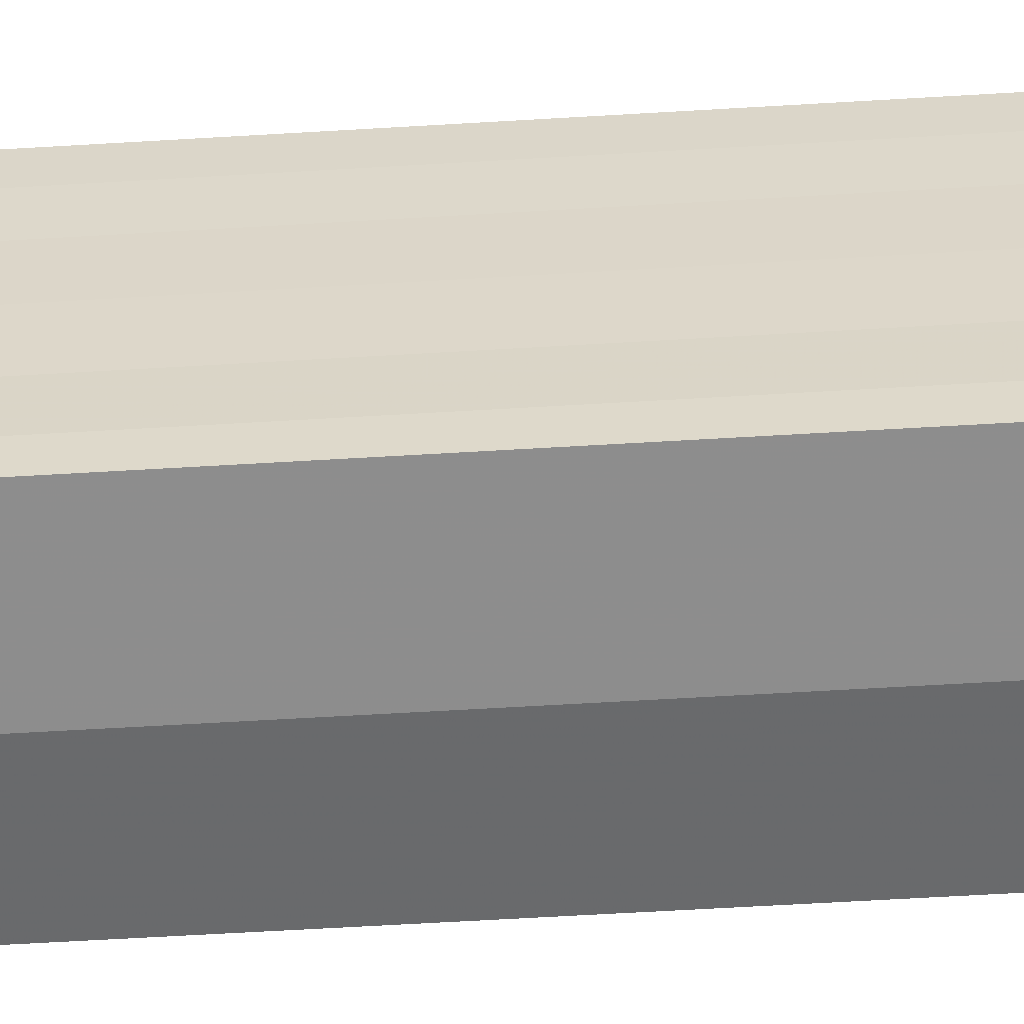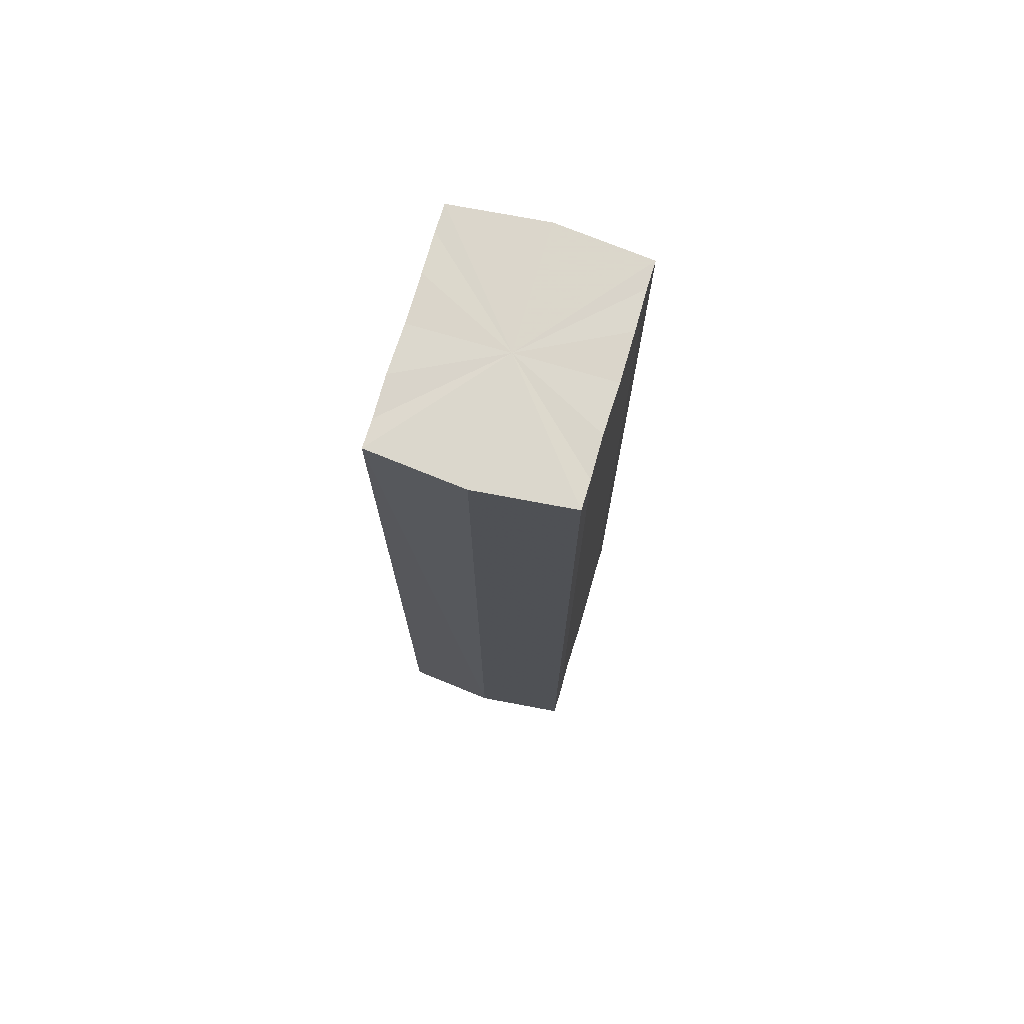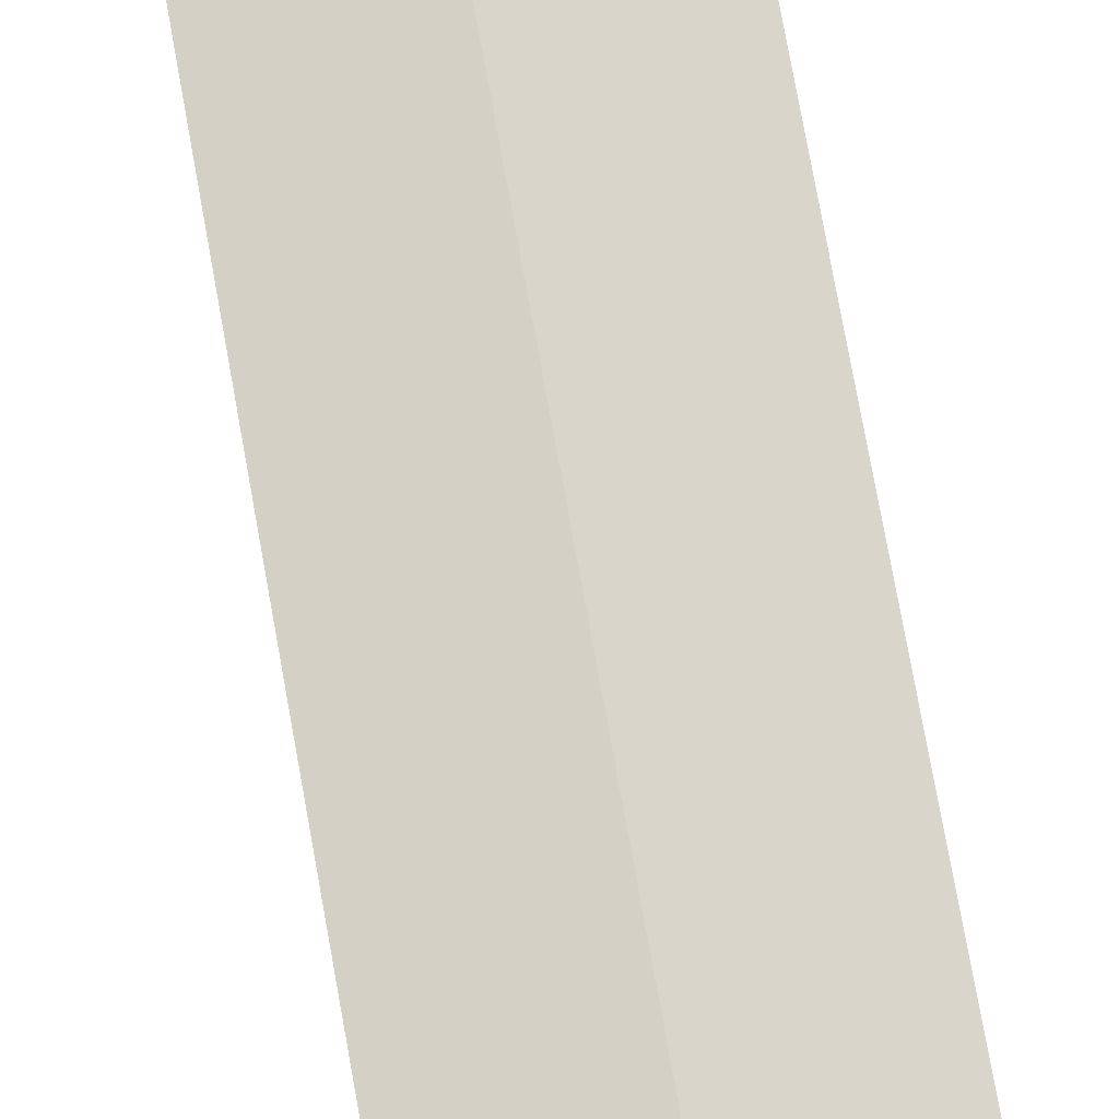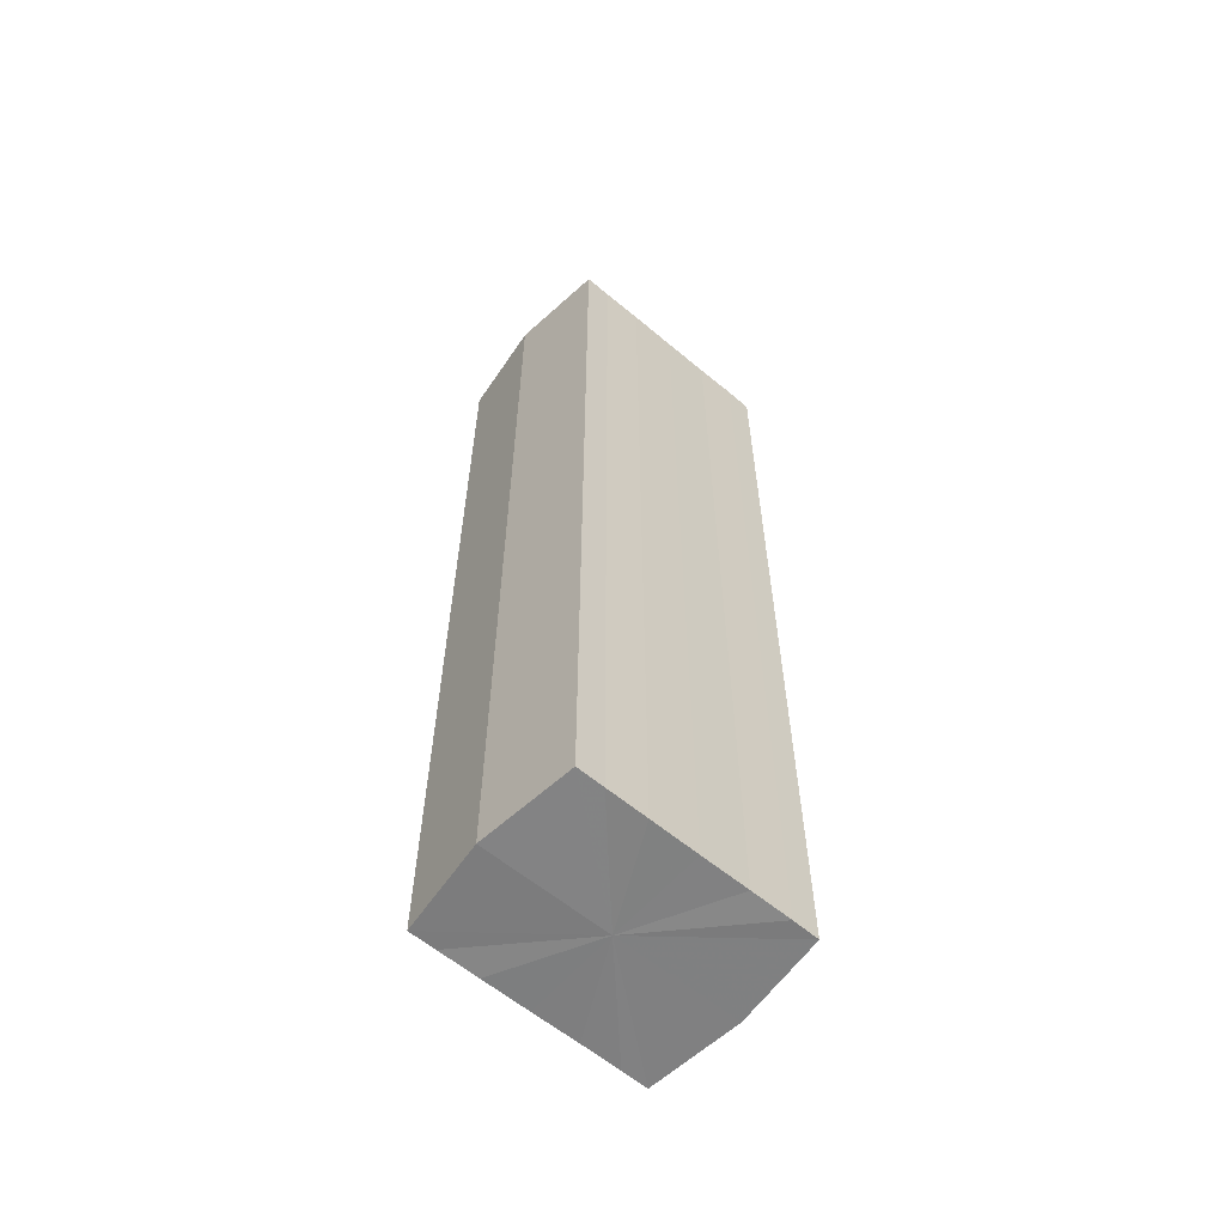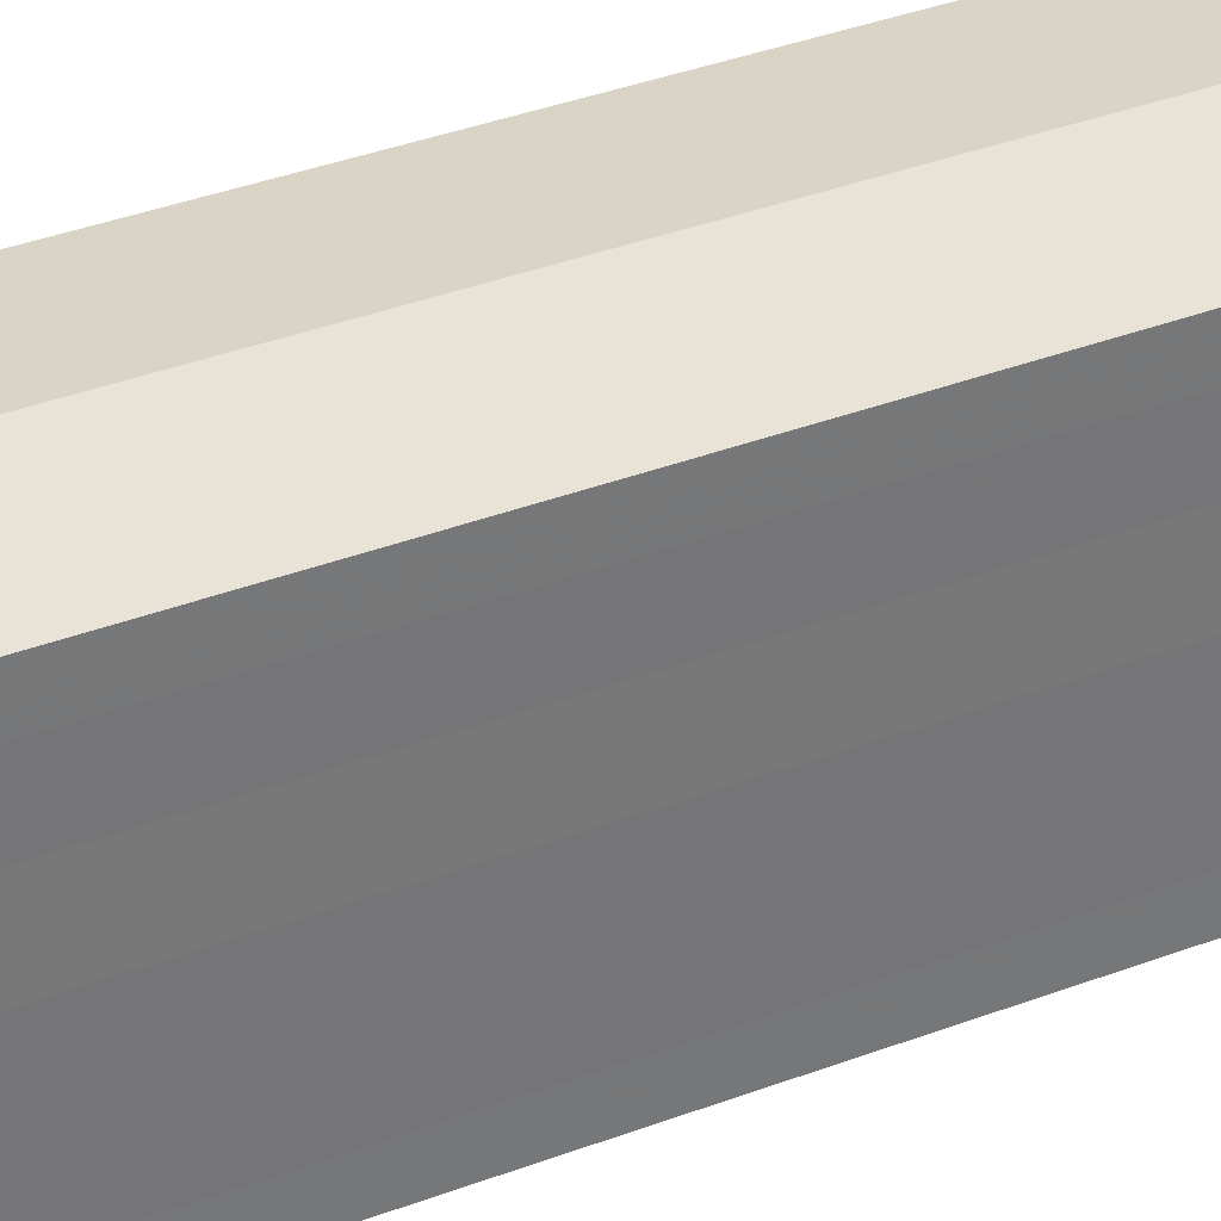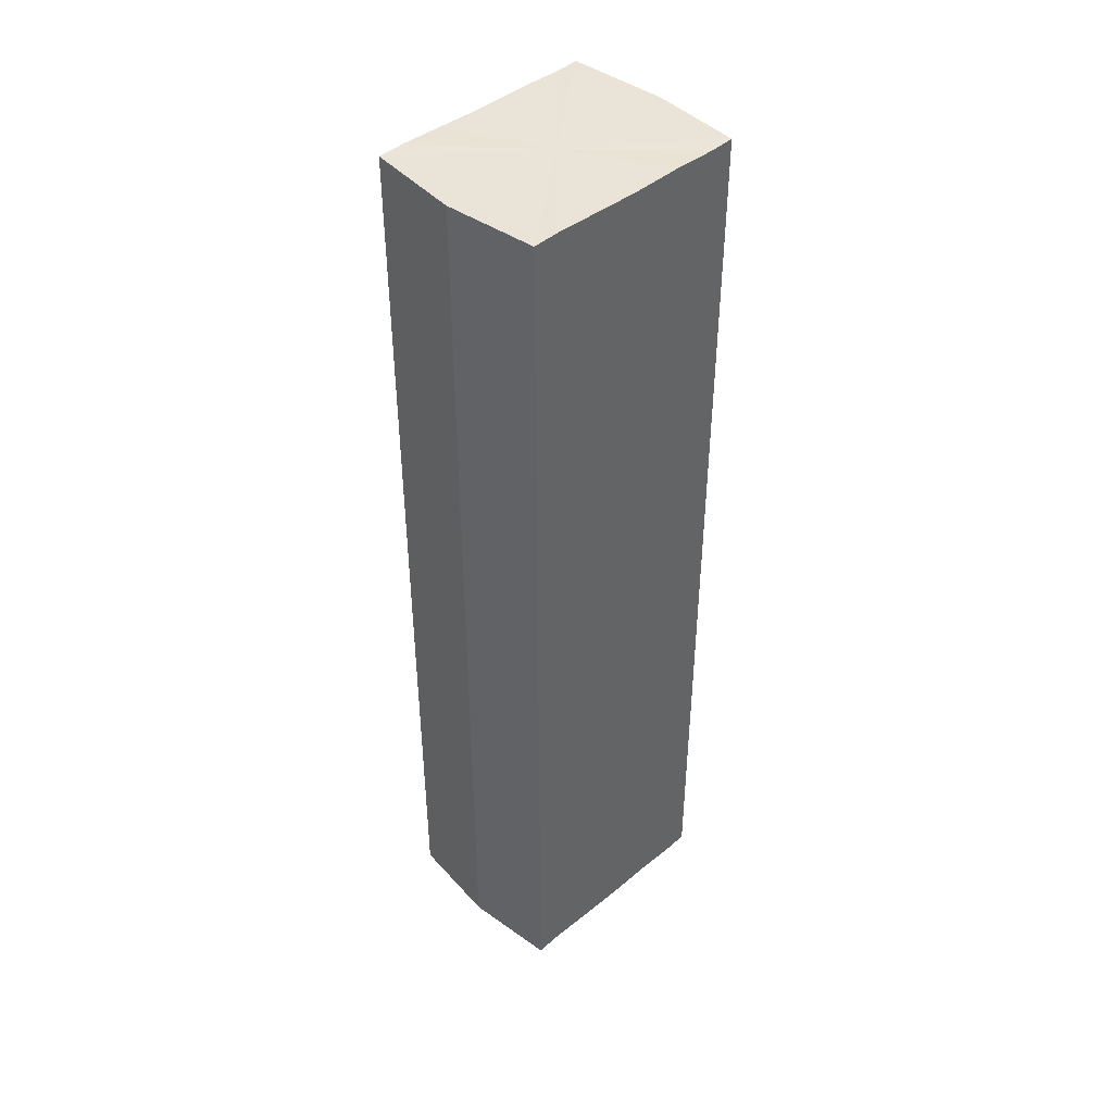
<metadata>
{"format":"obj","ext":"obj","renderer":"f3d","projection":"perspective","resolution":1024,"background":"white","views":[{"elev":-58.4,"azim":93.7,"up":"+Z"},{"elev":73.5,"azim":-163.5,"up":"+Y"},{"elev":76.1,"azim":-10.2,"up":"+Z"},{"elev":-60.3,"azim":-130.5,"up":"+Y"},{"elev":34.9,"azim":62.8,"up":"+Z"},{"elev":43.1,"azim":-134.2,"up":"+Y"}]}
</metadata>
<code>
o 20924
v 2218 1873 7.45
v 2218 1873 7.445
v 2218 1873 7.45
v 2218 1873 7.441
v 2218 1873 7.445
v 2218 1873 7.438
v 2218 1873 7.441
v 2218 1873 7.455
v 2218 1873 7.455
v 2218 1873 7.459
v 2218 1873 7.459
v 2218 1873 7.462
v 2218 1873 7.462
v 2218 1873 7.459
v 2218 1873 7.459
v 2218 1873 7.455
v 2218 1873 7.455
v 2218 1873 7.45
v 2218 1873 7.45
v 2218 1873 7.445
v 2218 1873 7.445
v 2218 1873 7.441
v 2218 1873 7.441
v 2218 1873 7.438
v 2218 1873 7.438
v 2218 1873 7.45
v 2218 1873 7.441
v 2218 1873 7.437
v 2218 1873 7.445
v 2218 1873 7.45
v 2218 1873 7.455
v 2218 1873 7.459
v 2218 1873 7.438
v 2218 1873 7.437
v 2218 1873 7.438
v 2218 1873 7.441
v 2218 1873 7.438
v 2218 1873 7.437
v 2218 1873 7.445
v 2218 1873 7.438
v 2218 1873 7.437
v 2218 1873 7.438
v 2218 1873 7.437
v 2218 1873 7.45
v 2218 1873 7.455
v 2218 1873 7.459
v 2218 1873 7.462
v 2218 1873 7.463
v 2218 1873 7.462
v 2218 1873 7.459
v 2218 1873 7.462
v 2218 1873 7.455
v 2218 1873 7.459
v 2218 1873 7.463
v 2218 1873 7.462
v 2218 1873 7.45
v 2218 1873 7.455
v 2218 1873 7.462
v 2218 1873 7.463
v 2218 1873 7.445
v 2218 1873 7.45
v 2218 1873 7.462
v 2218 1873 7.463
v 2218 1873 7.462
v 2218 1873 7.463
v 2218 1873 7.441
v 2218 1873 7.445
v 2218 1873 7.438
v 2218 1873 7.441
v 2218 1873 7.438
v 2218 1873 7.441
v 2218 1873 7.445
v 2218 1873 7.441
v 2218 1873 7.45
v 2218 1873 7.445
v 2218 1873 7.455
v 2218 1873 7.45
v 2218 1873 7.459
v 2218 1873 7.455
v 2218 1873 7.462
v 2218 1873 7.459
v 2218 1873 7.45
v 2218 1873 7.45
v 2218 1873 7.445
v 2218 1873 7.455
v 2218 1873 7.441
v 2218 1873 7.459
v 2218 1873 7.438
v 2218 1873 7.462
v 2218 1873 7.437
v 2218 1873 7.463
v 2218 1873 7.438
v 2218 1873 7.462
v 2218 1873 7.441
v 2218 1873 7.459
v 2218 1873 7.445
v 2218 1873 7.455
v 2218 1873 7.45
f 1 2 3
f 2 4 5
f 4 6 7
f 8 1 9
f 10 8 11
f 12 10 13
f 13 14 15
f 15 16 17
f 17 18 19
f 19 20 21
f 21 22 23
f 23 24 25
f 26 24 27
f 26 28 24
f 26 27 29
f 26 29 30
f 26 30 31
f 26 31 32
f 26 33 28
f 34 33 35
f 26 36 33
f 37 38 34
f 26 39 36
f 40 41 37
f 41 42 43
f 26 44 39
f 26 45 44
f 26 46 45
f 26 47 46
f 26 48 47
f 26 49 48
f 26 32 49
f 50 47 51
f 52 53 50
f 54 49 55
f 56 57 52
f 58 59 54
f 60 61 56
f 62 63 58
f 63 64 65
f 66 67 60
f 68 69 66
f 70 71 68
f 71 72 73
f 72 74 75
f 74 76 77
f 76 78 79
f 78 80 81
f 82 83 84
f 82 85 83
f 82 84 86
f 82 87 85
f 82 86 88
f 82 89 87
f 82 88 90
f 82 91 89
f 82 90 92
f 82 93 91
f 82 92 94
f 82 95 93
f 82 94 96
f 82 97 95
f 82 96 98
f 82 98 97

</code>
